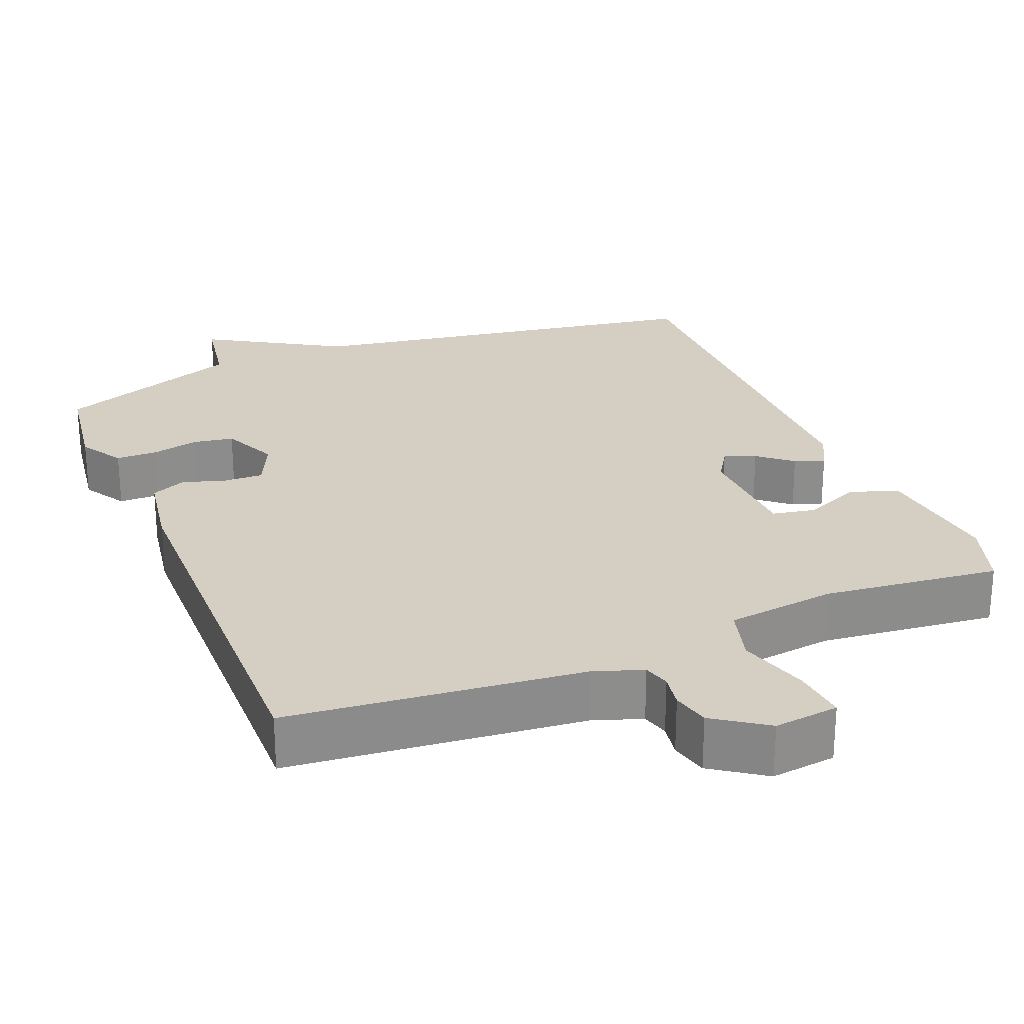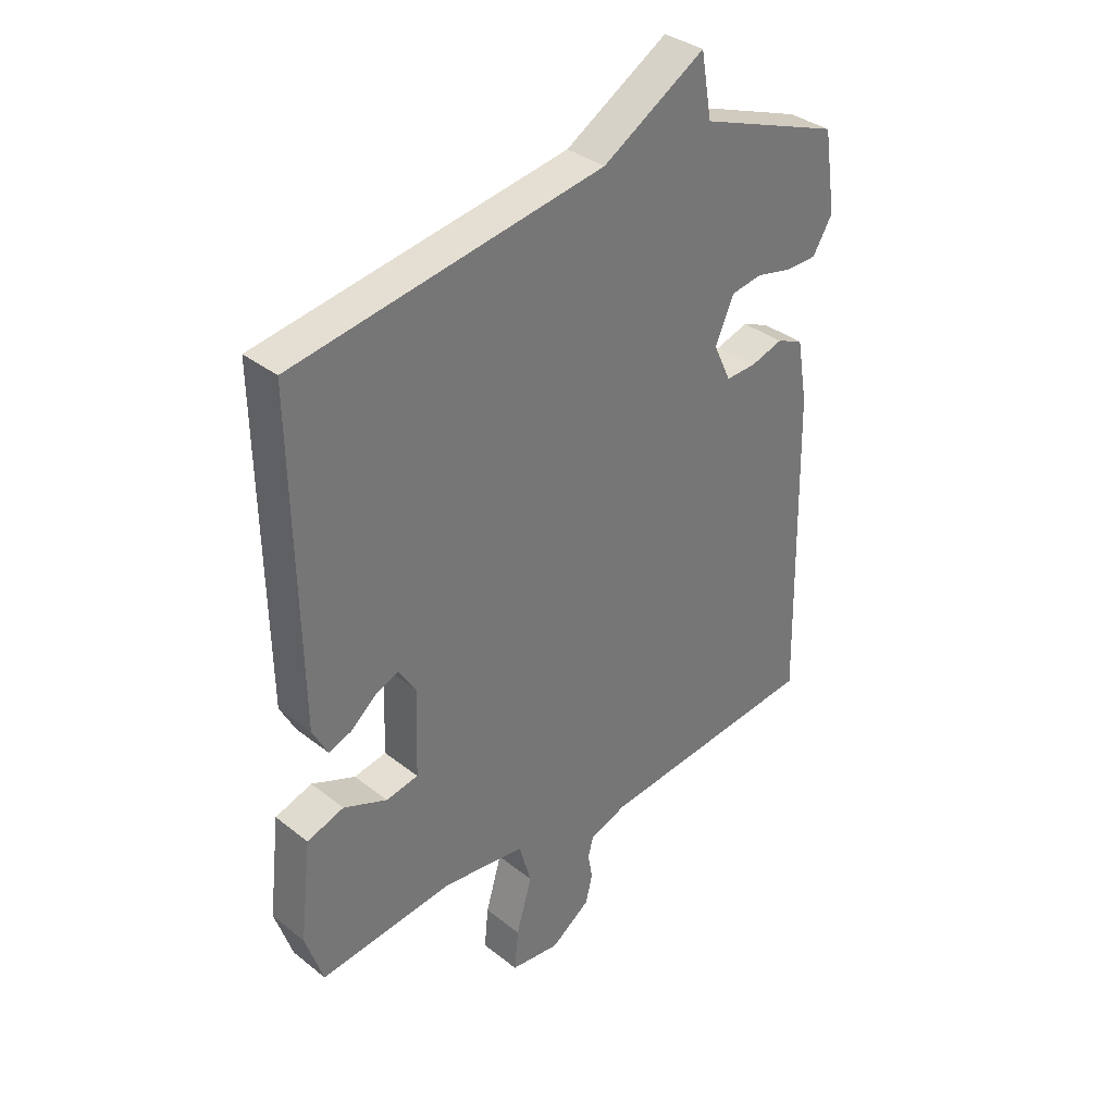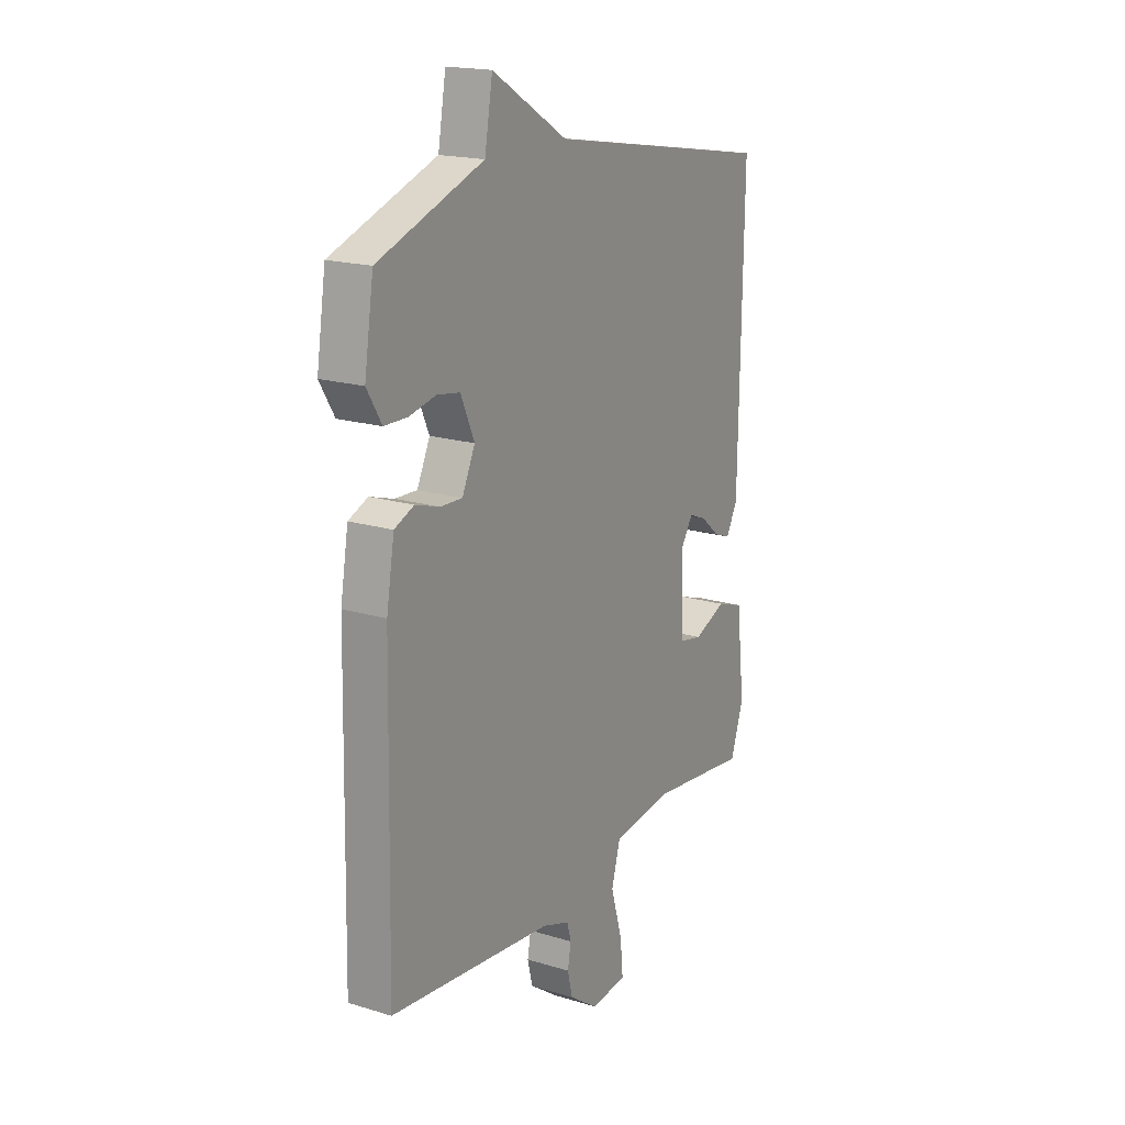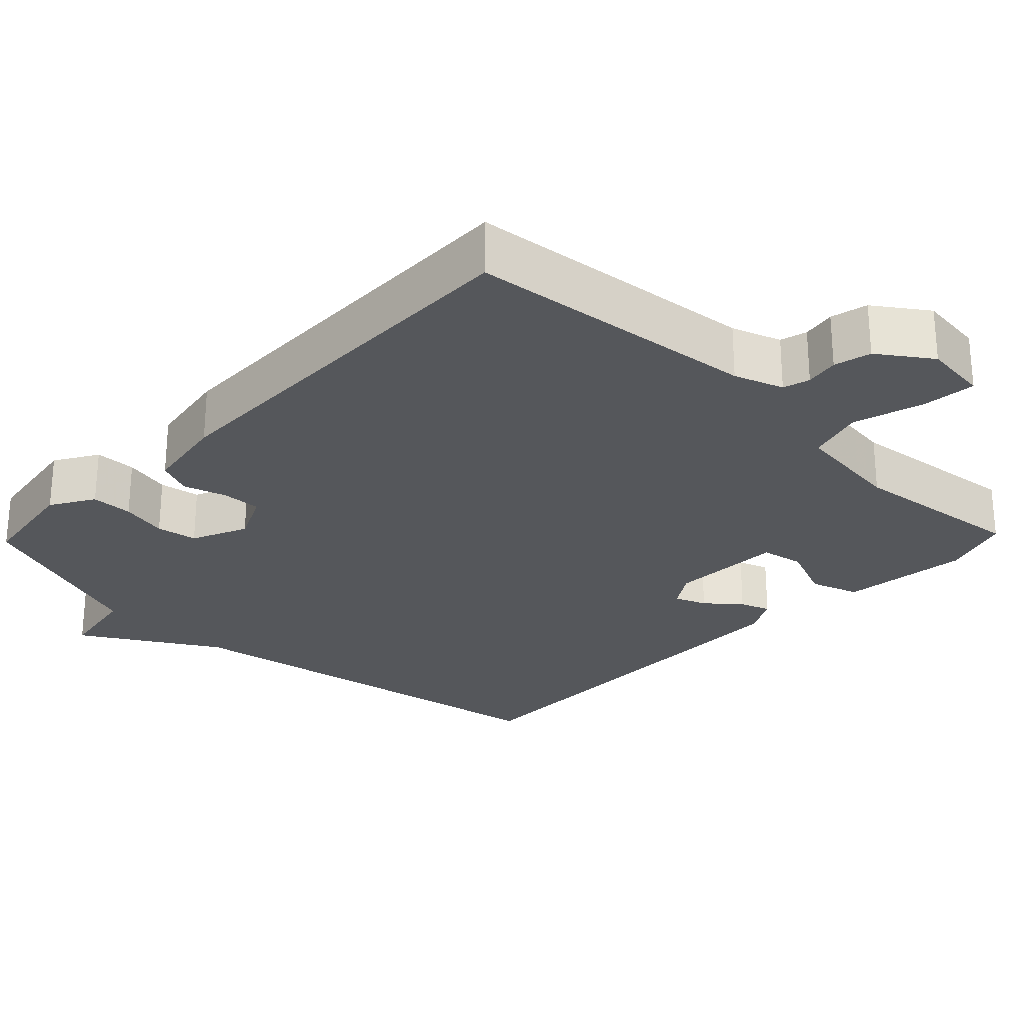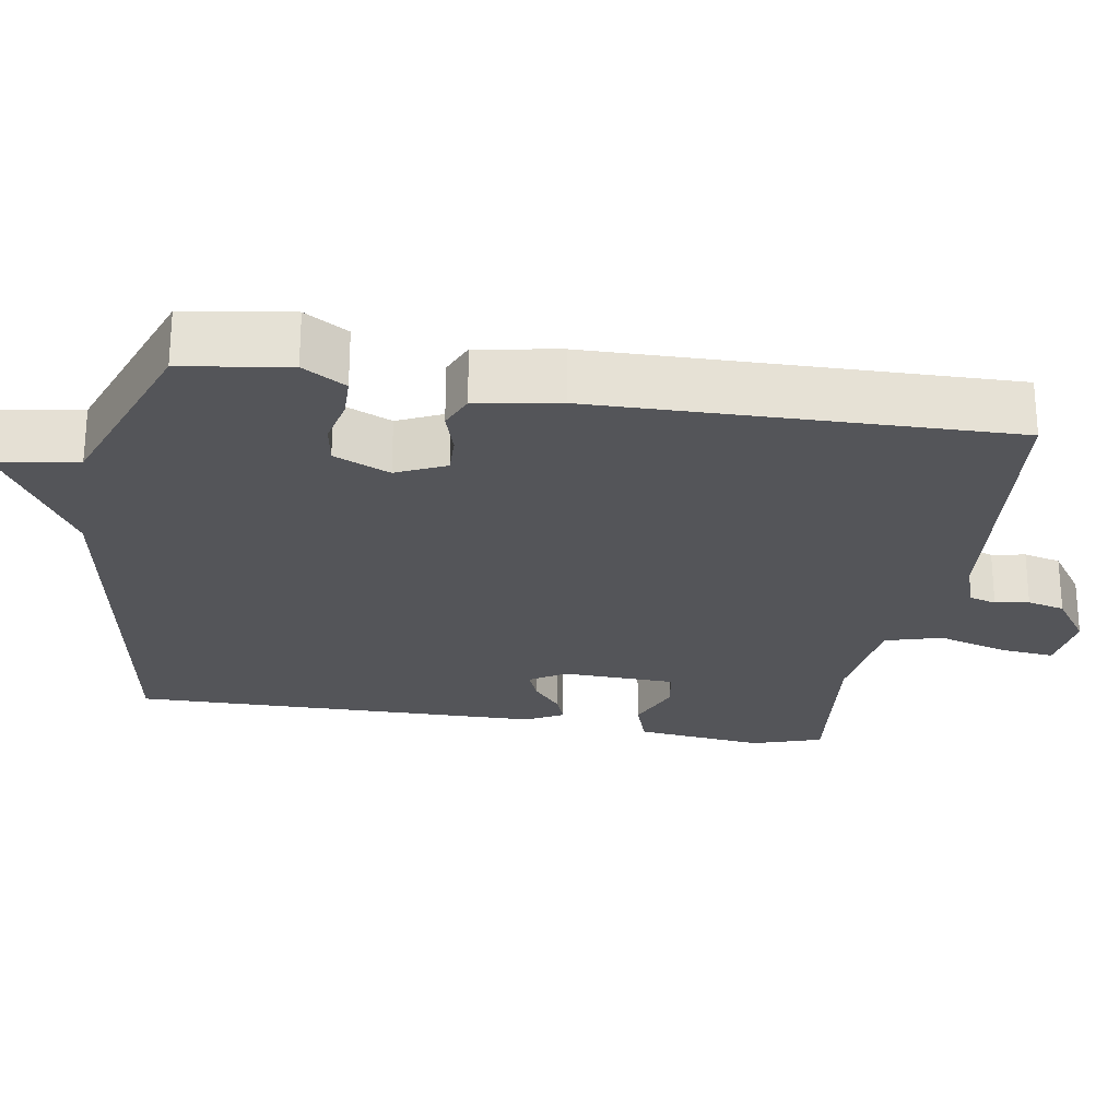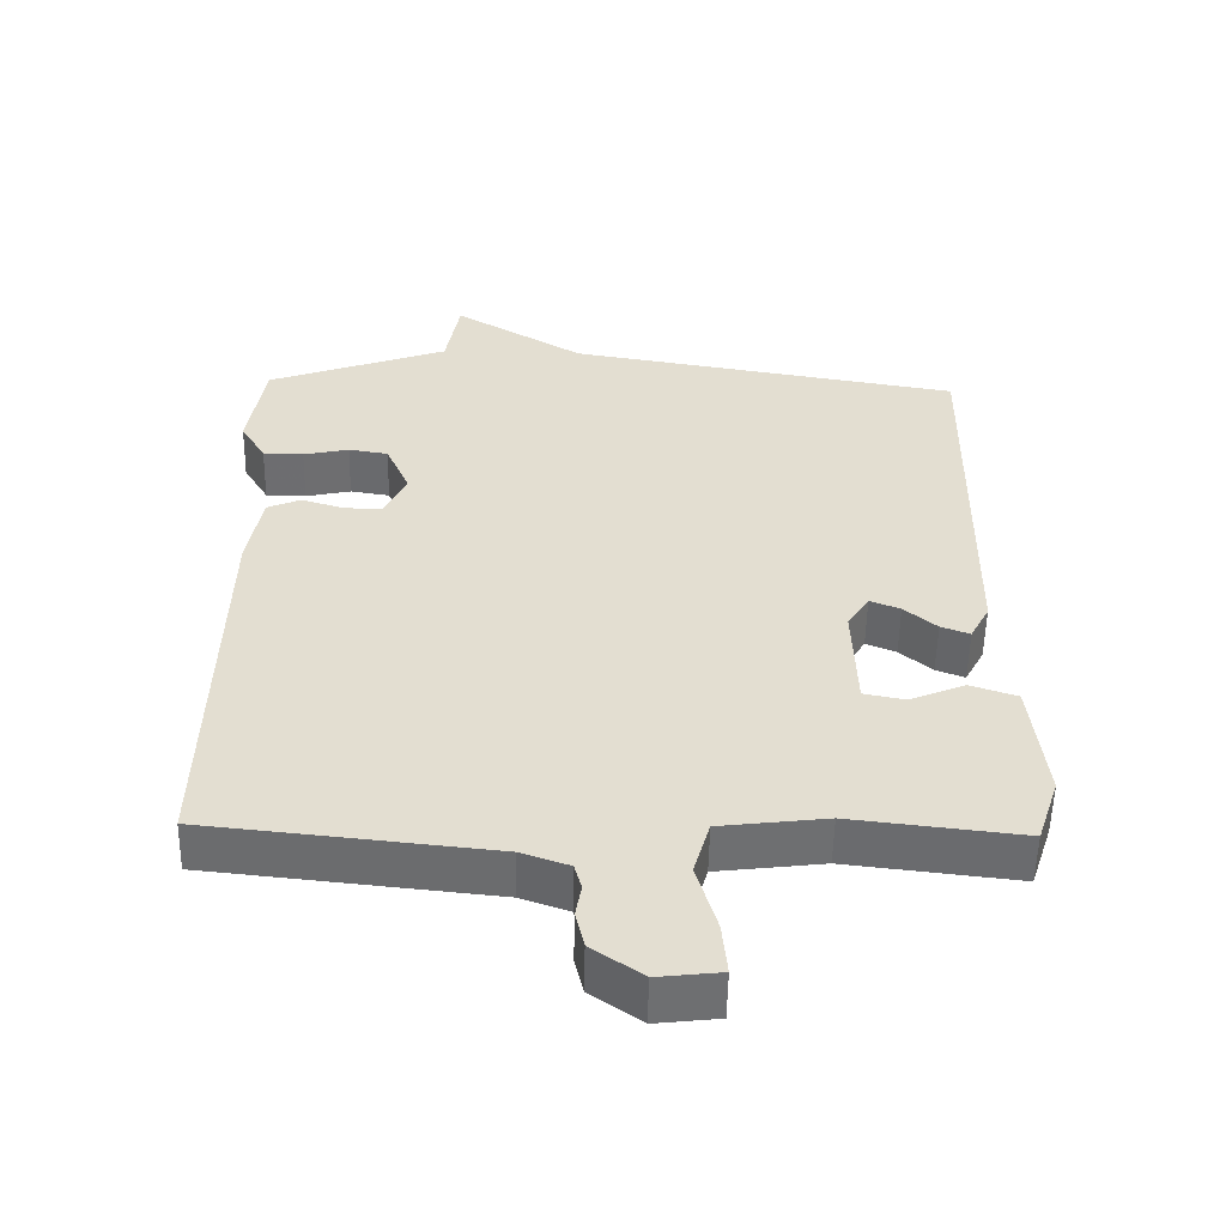
<metadata>
{"format":"obj","ext":"obj","renderer":"f3d","projection":"perspective","resolution":1024,"background":"white","views":[{"elev":25.8,"azim":157.5,"up":"+Y"},{"elev":34.9,"azim":-43.8,"up":"+Z"},{"elev":18.4,"azim":120.4,"up":"+Z"},{"elev":-26.6,"azim":136.1,"up":"+Y"},{"elev":-24.8,"azim":80.5,"up":"+Y"},{"elev":-54.2,"azim":178.9,"up":"+Z"}]}
</metadata>
<code>
v -0.5 0.07 -0.5
v -0.531 0.07 -0.407
v -0.511 0.07 -0.234
v -0.446 0.07 -0.212
v -0.369 0.07 -0.244
v -0.312 0.07 -0.233
v -0.307 0.07 -0.081
v -0.337 0.07 -0.034
v -0.379 0.07 -0.051
v -0.424 0.07 -0.089
v -0.464 0.07 -0.104
v -0.491 0.07 -0.053
v -0.5 0.07 0.5
v 0.048 0.07 0.592
v 0.229 0.07 0.701
v 0.248 0.07 0.592
v 0.5 0.07 0.5
v 0.522 0.07 0.358
v 0.487 0.07 0.3
v 0.431 0.07 0.299
v 0.368 0.07 0.313
v 0.313 0.07 0.304
v 0.28 0.07 0.229
v 0.311 0.07 0.163
v 0.364 0.07 0.165
v 0.422 0.07 0.183
v 0.469 0.07 0.163
v 0.488 0.07 0.052
v 0.5 0.07 -0.5
v 0.107 0.07 -0.541
v 0.041 0.07 -0.564
v 0.031 0.07 -0.6
v 0.039 0.07 -0.645
v 0.027 0.07 -0.695
v -0.043 0.07 -0.744
v -0.13 0.07 -0.734
v -0.123 0.07 -0.662
v -0.095 0.07 -0.567
v -0.117 0.07 -0.491
v -0.264 0.07 -0.473
v -0.5 0 -0.5
v -0.531 0 -0.407
v -0.511 0 -0.234
v -0.446 0 -0.212
v -0.369 0 -0.244
v -0.312 0 -0.233
v -0.307 0 -0.081
v -0.337 0 -0.034
v -0.379 0 -0.051
v -0.424 0 -0.089
v -0.464 0 -0.104
v -0.491 0 -0.053
v -0.5 0 0.5
v 0.048 0 0.592
v 0.229 0 0.701
v 0.248 0 0.592
v 0.5 0 0.5
v 0.522 0 0.358
v 0.487 0 0.3
v 0.431 0 0.299
v 0.368 0 0.313
v 0.313 0 0.304
v 0.28 0 0.229
v 0.311 0 0.163
v 0.364 0 0.165
v 0.422 0 0.183
v 0.469 0 0.163
v 0.488 0 0.052
v 0.5 0 -0.5
v 0.107 0 -0.541
v 0.041 0 -0.564
v 0.031 0 -0.6
v 0.039 0 -0.645
v 0.027 0 -0.695
v -0.043 0 -0.744
v -0.13 0 -0.734
v -0.123 0 -0.662
v -0.095 0 -0.567
v -0.117 0 -0.491
v -0.264 0 -0.473
f 36 37 38
f 35 36 38
f 34 35 38
f 33 34 38
f 32 33 38
f 31 32 38 39
f 30 31 39
f 29 30 39
f 28 29 39
f 27 28 39
f 26 27 39
f 25 26 39
f 24 25 39 40
f 19 20 21
f 18 19 21
f 17 18 21
f 16 17 21
f 16 21 22
f 14 15 16
f 13 14 16
f 12 13 16
f 11 12 16
f 10 11 16
f 9 10 16
f 16 22 23
f 9 16 23
f 8 9 23
f 3 4 5
f 2 3 5
f 1 2 5
f 40 1 5
f 40 5 6
f 24 40 6 7
f 7 8 23 24
f 78 77 76
f 78 76 75
f 78 75 74
f 78 74 73
f 78 73 72
f 79 78 72 71
f 79 71 70
f 79 70 69
f 79 69 68
f 79 68 67
f 79 67 66
f 79 66 65
f 80 79 65 64
f 61 60 59
f 61 59 58
f 61 58 57
f 61 57 56
f 62 61 56
f 56 55 54
f 56 54 53
f 56 53 52
f 56 52 51
f 56 51 50
f 56 50 49
f 63 62 56
f 63 56 49
f 63 49 48
f 45 44 43
f 45 43 42
f 45 42 41
f 45 41 80
f 46 45 80
f 47 46 80 64
f 64 63 48 47
f 1 41 42 2
f 2 42 43 3
f 3 43 44 4
f 4 44 45 5
f 5 45 46 6
f 6 46 47 7
f 7 47 48 8
f 8 48 49 9
f 9 49 50 10
f 10 50 51 11
f 11 51 52 12
f 12 52 53 13
f 13 53 54 14
f 14 54 55 15
f 15 55 56 16
f 16 56 57 17
f 17 57 58 18
f 18 58 59 19
f 19 59 60 20
f 20 60 61 21
f 21 61 62 22
f 22 62 63 23
f 23 63 64 24
f 24 64 65 25
f 25 65 66 26
f 26 66 67 27
f 27 67 68 28
f 28 68 69 29
f 29 69 70 30
f 30 70 71 31
f 31 71 72 32
f 32 72 73 33
f 33 73 74 34
f 34 74 75 35
f 35 75 76 36
f 36 76 77 37
f 37 77 78 38
f 38 78 79 39
f 39 79 80 40
f 40 80 41 1

</code>
